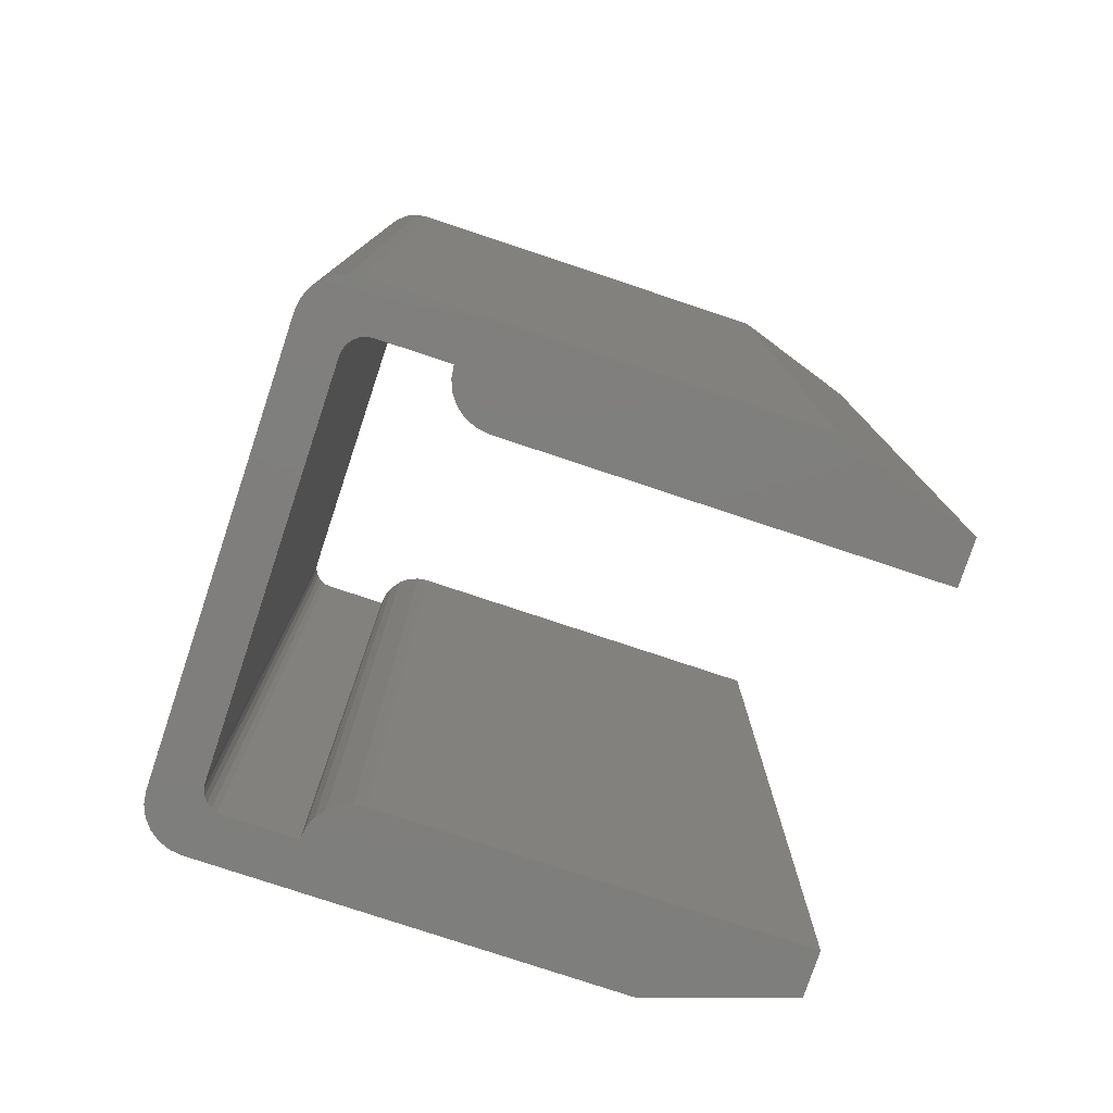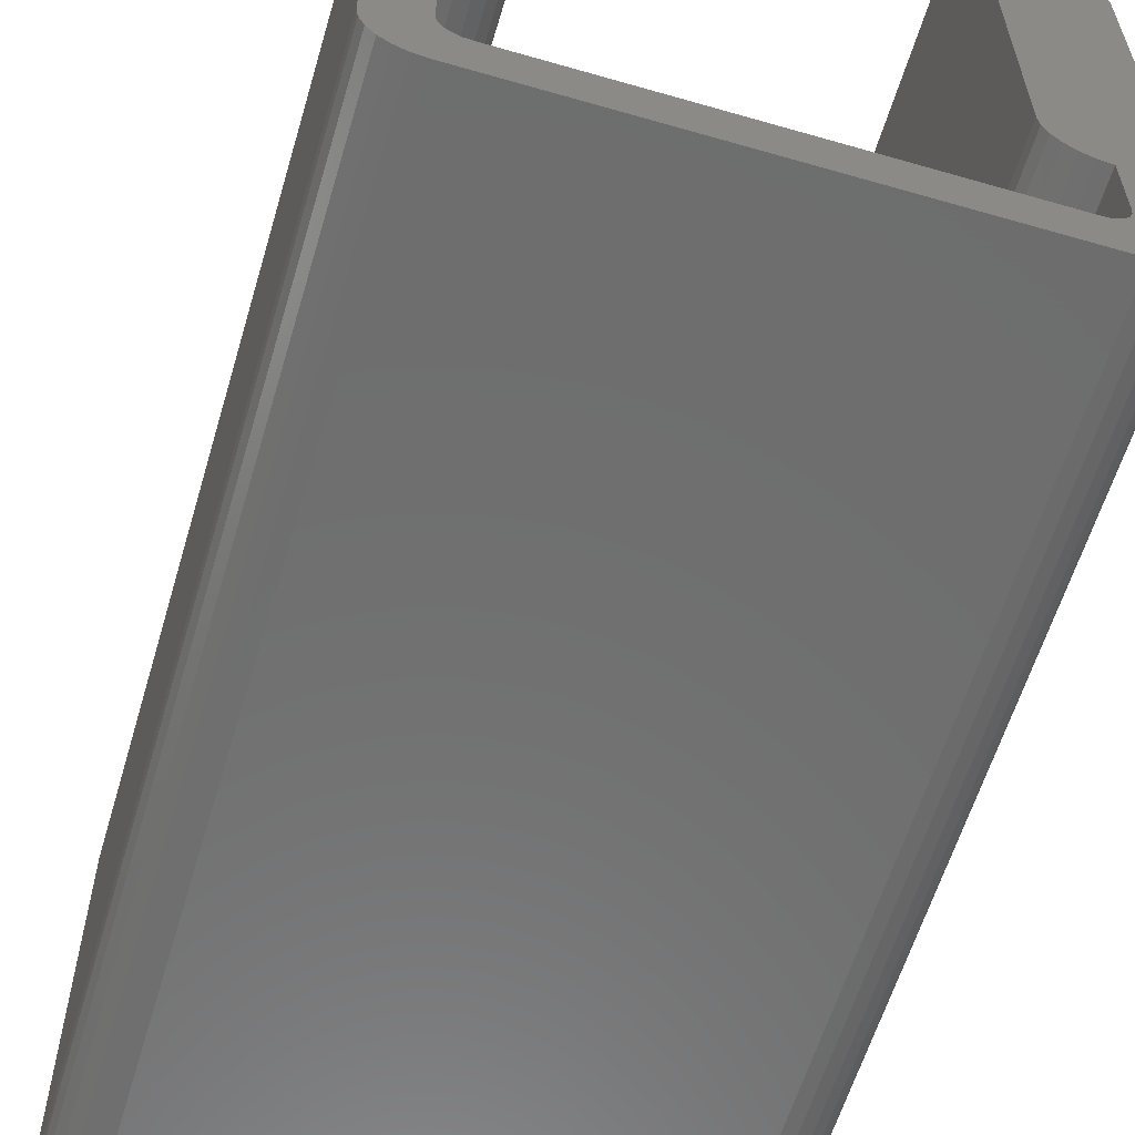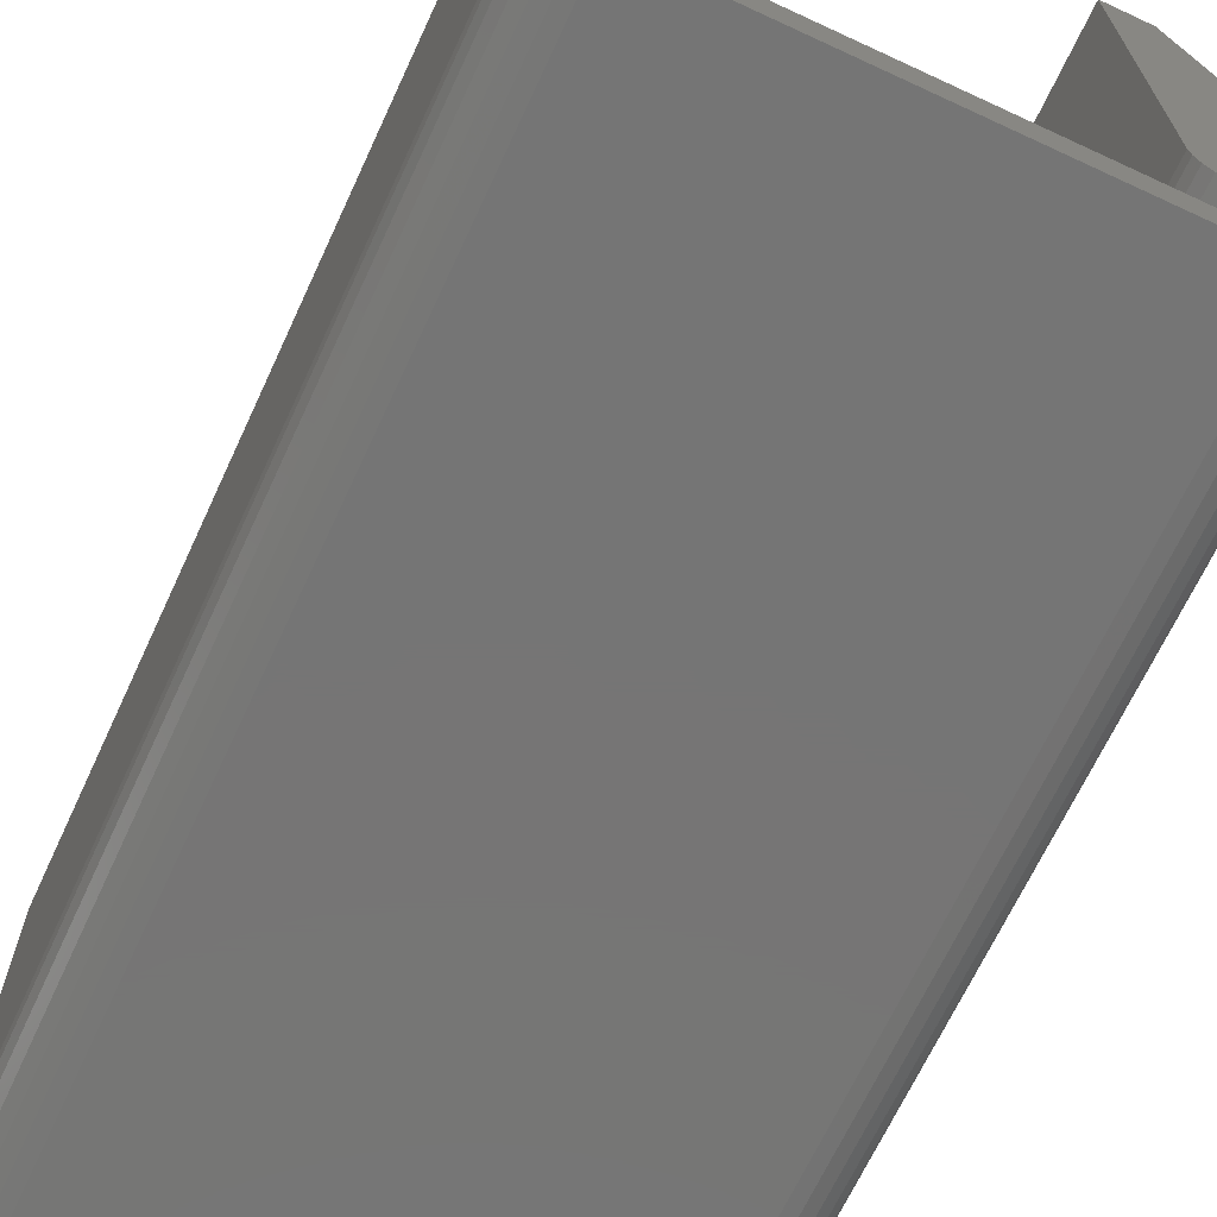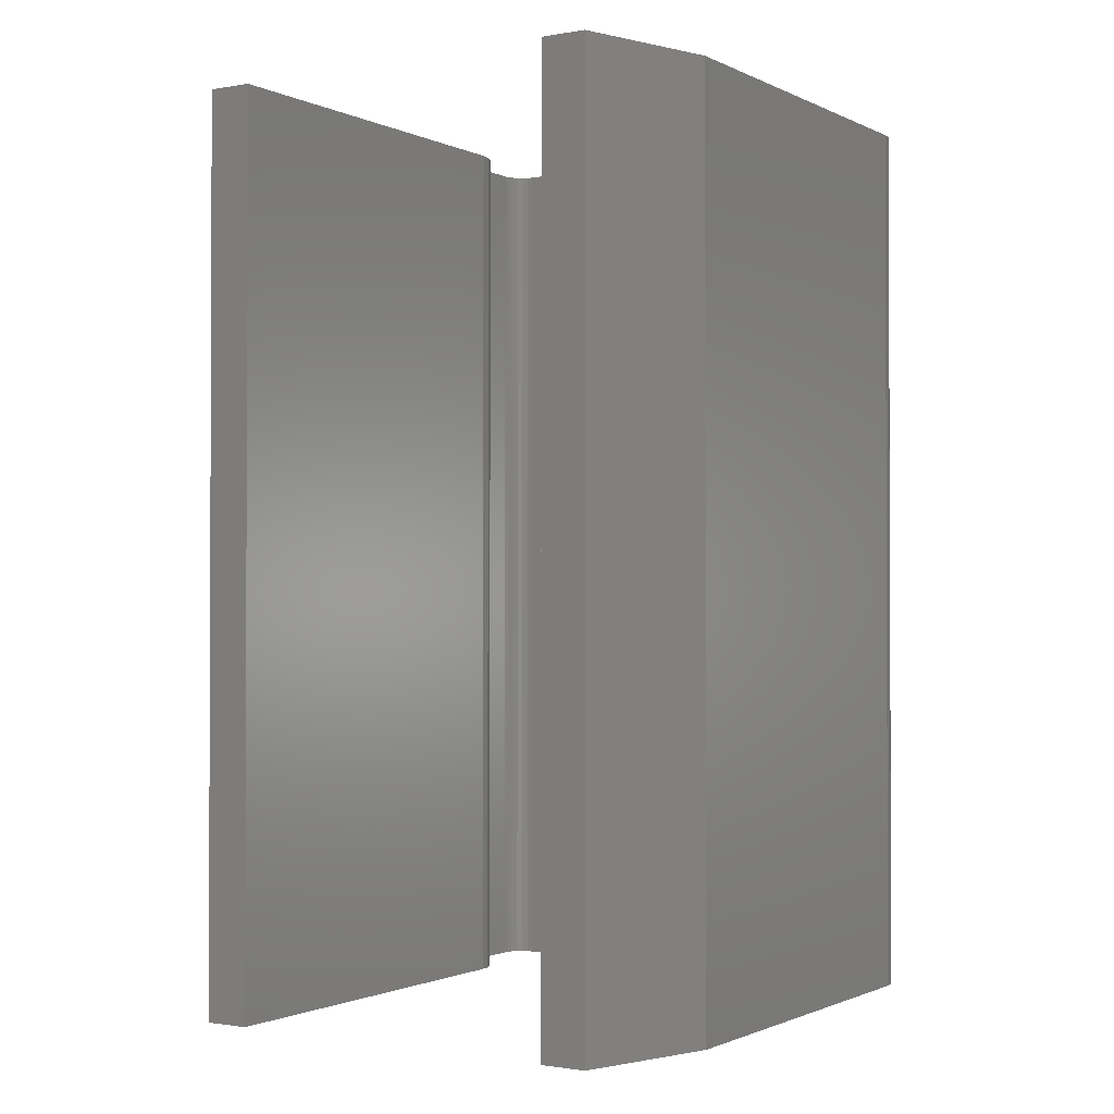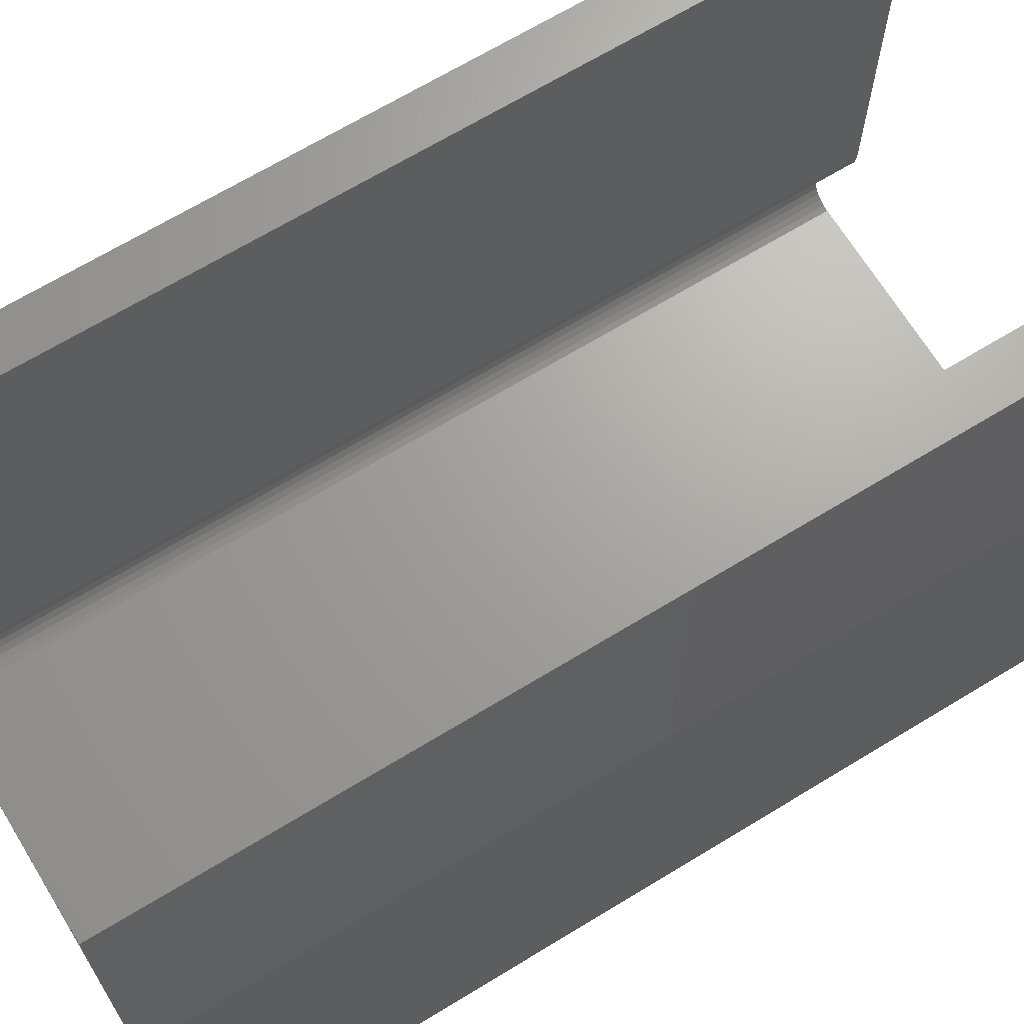
<metadata>
{"format":"stl","ext":"stl","renderer":"f3d","projection":"perspective","resolution":1024,"background":"white","views":[{"elev":-78.4,"azim":-108.4,"up":"+Y"},{"elev":-60.0,"azim":163.5,"up":"+Z"},{"elev":-67.8,"azim":155.1,"up":"+Z"},{"elev":-1.3,"azim":32.0,"up":"+Y"},{"elev":67.8,"azim":58.6,"up":"+Z"}]}
</metadata>
<code>
# stl→obj: 244 verts, 484 faces
v -1 20 -1.5
v -1 20 -1.11e-15
v -1 10 -1.5
v -1 10 -1.527e-15
v -1 0 -1.5
v -1 0 -1.527e-15
v 8.4 0 -1.5
v 8.4 0 0
v 8.4 10 -1.5
v 8.4 10 0
v 8.4 20 -1.5
v 8.4 20 0
v -1 10 -3
v -1 0 -3
v -1.259 5 -2.966
v -1.259 10 -2.966
v -1.5 10 -2.866
v -1.5 15 -2.866
v -1.707 15 -2.707
v -1.707 20 -2.707
v -1.866 20 -2.5
v -1.5 20 -2.866
v -1.259 15 -2.966
v -1.5 0 -2.866
v -1.5 5 -2.866
v -1.259 0 -2.966
v -1.707 5 -2.707
v -1.707 0 -2.707
v -1.866 5 -2.5
v -1.866 10 -2.5
v -1.966 10 -2.259
v -1.966 15 -2.259
v -2 10 -2
v -2 20 -2
v -1.966 20 -2.259
v -1.866 15 -2.5
v -1.707 10 -2.707
v -1.866 0 -2.5
v -1.966 5 -2.259
v -1.966 0 -2.259
v -2 0 -2
v -1.259 20 -2.966
v -1 20 -3
v 8.4 0 -3
v 8.4 10 -3
v 8.4 20 -3
v 9.4 10 -2
v 9.4 0 -2
v 9.366 5 -2.259
v 9.366 10 -2.259
v 9.266 10 -2.5
v 9.266 15 -2.5
v 9.107 15 -2.707
v 9.107 20 -2.707
v 8.9 20 -2.866
v 9.266 20 -2.5
v 9.366 15 -2.259
v 9.266 0 -2.5
v 9.266 5 -2.5
v 9.366 0 -2.259
v 9.107 5 -2.707
v 9.107 0 -2.707
v 8.9 5 -2.866
v 8.9 10 -2.866
v 8.659 10 -2.966
v 8.659 15 -2.966
v 8.659 20 -2.966
v 8.9 15 -2.866
v 9.107 10 -2.707
v 8.9 0 -2.866
v 8.659 5 -2.966
v 8.659 0 -2.966
v 9.366 20 -2.259
v 9.4 20 -2
v 8.029 0 -1.983
v 8.029 2.5 -1.983
v 7.9 0 -2
v 8.15 2.5 -1.933
v 8.15 0 -1.933
v 8.254 2.5 -1.854
v 8.254 5 -1.854
v 8.333 5 -1.75
v 8.333 7.5 -1.75
v 8.383 7.5 -1.629
v 8.383 10 -1.629
v 8.383 12.5 -1.629
v 8.383 15 -1.629
v 8.333 12.5 -1.75
v 8.333 15 -1.75
v 8.254 12.5 -1.854
v 8.254 15 -1.854
v 8.15 12.5 -1.933
v 8.15 15 -1.933
v 8.029 12.5 -1.983
v 8.029 15 -1.983
v 7.9 10 -2
v 7.9 20 -2
v 8.029 10 -1.983
v 8.029 7.5 -1.983
v 8.029 5 -1.983
v 8.15 5 -1.933
v 8.254 7.5 -1.854
v 8.254 0 -1.854
v 8.333 2.5 -1.75
v 8.383 5 -1.629
v 8.333 0 -1.75
v 8.383 2.5 -1.629
v 8.383 0 -1.629
v 8.383 17.5 -1.629
v 8.333 17.5 -1.75
v 8.254 17.5 -1.854
v 8.15 17.5 -1.933
v 8.029 17.5 -1.983
v 8.029 20 -1.983
v 8.383 20 -1.629
v 8.333 20 -1.75
v 8.254 20 -1.854
v 8.15 20 -1.933
v 8.15 7.5 -1.933
v 8.15 10 -1.933
v 8.254 10 -1.854
v 8.333 10 -1.75
v -0.5 0 -2
v -0.5 10 -2
v -0.5 20 -2
v -0.983 0 -1.629
v -0.983 2.5 -1.629
v -0.933 2.5 -1.75
v -0.933 0 -1.75
v -0.8536 2.5 -1.854
v -0.8536 5 -1.854
v -0.75 5 -1.933
v -0.75 7.5 -1.933
v -0.6294 7.5 -1.983
v -0.6294 10 -1.983
v -0.6294 12.5 -1.983
v -0.6294 15 -1.983
v -0.75 12.5 -1.933
v -0.75 15 -1.933
v -0.8536 12.5 -1.854
v -0.8536 15 -1.854
v -0.933 12.5 -1.75
v -0.933 15 -1.75
v -0.983 12.5 -1.629
v -0.983 15 -1.629
v -0.983 10 -1.629
v -0.983 7.5 -1.629
v -0.983 5 -1.629
v -0.933 5 -1.75
v -0.8536 7.5 -1.854
v -0.8536 0 -1.854
v -0.75 2.5 -1.933
v -0.6294 5 -1.983
v -0.75 0 -1.933
v -0.6294 2.5 -1.983
v -0.6294 0 -1.983
v -0.6294 17.5 -1.983
v -0.75 17.5 -1.933
v -0.8536 17.5 -1.854
v -0.933 17.5 -1.75
v -0.983 17.5 -1.629
v -0.983 20 -1.629
v -0.6294 20 -1.983
v -0.75 20 -1.933
v -0.8536 20 -1.854
v -0.933 20 -1.75
v -0.933 7.5 -1.75
v -0.933 10 -1.75
v -0.8536 10 -1.854
v -0.75 10 -1.933
v 8.141 5 0.03407
v 8.141 10 0.03407
v 7.9 10 0.134
v 7.9 15 0.134
v 7.693 15 0.2929
v 7.693 20 0.2929
v 7.534 20 0.5
v 7.9 20 0.134
v 8.141 15 0.03407
v 7.9 0 0.134
v 7.9 5 0.134
v 8.141 0 0.03407
v 7.693 5 0.2929
v 7.693 0 0.2929
v 7.534 5 0.5
v 7.534 10 0.5
v 7.434 10 0.7412
v 7.434 15 0.7412
v 7.4 10 1
v 7.4 20 1
v 7.434 20 0.7412
v 7.534 15 0.5
v 7.693 10 0.2929
v 7.534 0 0.5
v 7.434 5 0.7412
v 7.434 0 0.7412
v 7.4 0 1
v 8.141 20 0.03407
v 9.4 0 6.979
v 9.4 10 6.979
v 9.4 20 6.979
v 8.4 0 10
v 8.4 10 10
v 8.4 20 10
v 7.4 0 10
v 7.4 10 10
v 7.4 20 10
v -1 0 10
v 0 0 10
v -1 10 10
v 0 10 10
v -1 20 10
v 0 20 10
v -2 0 6.979
v -2 10 6.979
v -2 20 6.979
v 5.551e-15 10 1
v 5.551e-15 0 1
v -0.03407 5 0.7412
v -0.03407 10 0.7412
v -0.134 10 0.5
v -0.134 15 0.5
v -0.2929 15 0.2929
v -0.2929 20 0.2929
v -0.5 20 0.134
v -0.134 20 0.5
v -0.03407 15 0.7412
v -0.134 0 0.5
v -0.134 5 0.5
v -0.03407 0 0.7412
v -0.2929 5 0.2929
v -0.2929 0 0.2929
v -0.5 5 0.134
v -0.5 10 0.134
v -0.7412 10 0.03407
v -0.7412 15 0.03407
v -0.7412 20 0.03407
v -0.5 15 0.134
v -0.2929 10 0.2929
v -0.5 0 0.134
v -0.7412 5 0.03407
v -0.7412 0 0.03407
v -0.03407 20 0.7412
v 5.551e-15 20 1
f 1 2 3
f 3 2 4
f 5 4 6
f 5 3 4
f 7 8 9
f 9 8 10
f 11 10 12
f 11 9 10
f 13 14 15
f 16 15 17
f 18 17 19
f 20 19 21
f 20 18 19
f 20 22 18
f 18 22 23
f 16 23 13
f 15 16 13
f 24 25 26
f 24 27 25
f 24 28 27
f 27 28 29
f 30 29 31
f 32 31 33
f 34 32 33
f 34 35 32
f 32 35 36
f 30 36 37
f 27 37 25
f 27 30 37
f 27 29 30
f 28 38 29
f 29 38 39
f 31 39 33
f 31 29 39
f 38 40 39
f 39 40 41
f 33 39 41
f 35 21 36
f 36 21 19
f 37 19 17
f 25 17 15
f 26 15 14
f 26 25 15
f 22 42 23
f 23 42 43
f 13 23 43
f 18 23 16
f 17 18 16
f 37 17 25
f 36 19 37
f 32 36 30
f 31 32 30
f 44 14 45
f 45 14 13
f 46 13 43
f 46 45 13
f 47 48 49
f 50 49 51
f 52 51 53
f 54 53 55
f 54 52 53
f 54 56 52
f 52 56 57
f 50 57 47
f 49 50 47
f 58 59 60
f 58 61 59
f 58 62 61
f 61 62 63
f 64 63 65
f 66 65 45
f 46 66 45
f 46 67 66
f 66 67 68
f 64 68 69
f 61 69 59
f 61 64 69
f 61 63 64
f 62 70 63
f 63 70 71
f 65 71 45
f 65 63 71
f 70 72 71
f 71 72 44
f 45 71 44
f 67 55 68
f 68 55 53
f 69 53 51
f 59 51 49
f 60 49 48
f 60 59 49
f 56 73 57
f 57 73 74
f 47 57 74
f 52 57 50
f 51 52 50
f 69 51 59
f 68 53 69
f 66 68 64
f 65 66 64
f 75 76 77
f 75 78 76
f 75 79 78
f 78 79 80
f 81 80 82
f 83 82 84
f 85 84 9
f 86 9 87
f 88 87 89
f 90 89 91
f 92 91 93
f 94 93 95
f 96 95 97
f 96 94 95
f 96 98 94
f 96 99 98
f 96 100 99
f 96 77 100
f 100 77 76
f 101 76 78
f 81 78 80
f 81 101 78
f 81 102 101
f 81 83 102
f 81 82 83
f 79 103 80
f 80 103 104
f 82 104 105
f 84 105 9
f 84 82 105
f 103 106 104
f 104 106 107
f 105 107 7
f 9 105 7
f 106 108 107
f 107 108 7
f 9 11 87
f 87 11 109
f 89 109 110
f 91 110 111
f 93 111 112
f 95 112 113
f 97 113 114
f 97 95 113
f 11 115 109
f 109 115 110
f 110 115 116
f 111 116 117
f 112 117 118
f 113 118 114
f 113 112 118
f 110 116 111
f 111 117 112
f 76 101 100
f 100 101 119
f 99 119 120
f 98 120 92
f 94 92 93
f 94 98 92
f 120 98 99
f 99 100 119
f 112 95 93
f 101 102 119
f 119 102 121
f 120 121 90
f 92 90 91
f 92 120 90
f 120 119 121
f 111 93 91
f 82 80 104
f 121 102 122
f 88 122 86
f 87 88 86
f 122 88 121
f 121 88 90
f 90 88 89
f 110 91 89
f 105 104 107
f 102 83 122
f 122 83 85
f 86 85 9
f 86 122 85
f 85 83 84
f 109 89 87
f 123 77 124
f 124 77 96
f 125 96 97
f 125 124 96
f 126 127 5
f 126 128 127
f 126 129 128
f 128 129 130
f 131 130 132
f 133 132 134
f 135 134 124
f 136 124 137
f 138 137 139
f 140 139 141
f 142 141 143
f 144 143 145
f 3 145 1
f 3 144 145
f 3 146 144
f 3 147 146
f 3 148 147
f 3 5 148
f 148 5 127
f 149 127 128
f 131 128 130
f 131 149 128
f 131 150 149
f 131 133 150
f 131 132 133
f 129 151 130
f 130 151 152
f 132 152 153
f 134 153 124
f 134 132 153
f 151 154 152
f 152 154 155
f 153 155 123
f 124 153 123
f 154 156 155
f 155 156 123
f 124 125 137
f 137 125 157
f 139 157 158
f 141 158 159
f 143 159 160
f 145 160 161
f 1 161 162
f 1 145 161
f 125 163 157
f 157 163 158
f 158 163 164
f 159 164 165
f 160 165 166
f 161 166 162
f 161 160 166
f 158 164 159
f 159 165 160
f 127 149 148
f 148 149 167
f 147 167 168
f 146 168 142
f 144 142 143
f 144 146 142
f 168 146 147
f 147 148 167
f 160 145 143
f 149 150 167
f 167 150 169
f 168 169 140
f 142 140 141
f 142 168 140
f 168 167 169
f 159 143 141
f 132 130 152
f 169 150 170
f 138 170 136
f 137 138 136
f 170 138 169
f 169 138 140
f 140 138 139
f 158 141 139
f 153 152 155
f 150 133 170
f 170 133 135
f 136 135 124
f 136 170 135
f 135 133 134
f 157 139 137
f 10 8 171
f 172 171 173
f 174 173 175
f 176 175 177
f 176 174 175
f 176 178 174
f 174 178 179
f 172 179 10
f 171 172 10
f 180 181 182
f 180 183 181
f 180 184 183
f 183 184 185
f 186 185 187
f 188 187 189
f 190 188 189
f 190 191 188
f 188 191 192
f 186 192 193
f 183 193 181
f 183 186 193
f 183 185 186
f 184 194 185
f 185 194 195
f 187 195 189
f 187 185 195
f 194 196 195
f 195 196 197
f 189 195 197
f 191 177 192
f 192 177 175
f 193 175 173
f 181 173 171
f 182 171 8
f 182 181 171
f 178 198 179
f 179 198 12
f 10 179 12
f 174 179 172
f 173 174 172
f 193 173 181
f 192 175 193
f 188 192 186
f 187 188 186
f 199 48 200
f 200 48 47
f 201 47 74
f 201 200 47
f 202 199 203
f 203 199 200
f 204 200 201
f 204 203 200
f 205 202 206
f 206 202 203
f 207 203 204
f 207 206 203
f 197 205 189
f 189 205 206
f 190 206 207
f 190 189 206
f 208 209 210
f 210 209 211
f 212 211 213
f 212 210 211
f 214 208 215
f 215 208 210
f 216 210 212
f 216 215 210
f 41 214 33
f 33 214 215
f 34 215 216
f 34 33 215
f 217 218 219
f 220 219 221
f 222 221 223
f 224 223 225
f 224 222 223
f 224 226 222
f 222 226 227
f 220 227 217
f 219 220 217
f 228 229 230
f 228 231 229
f 228 232 231
f 231 232 233
f 234 233 235
f 236 235 4
f 2 236 4
f 2 237 236
f 236 237 238
f 234 238 239
f 231 239 229
f 231 234 239
f 231 233 234
f 232 240 233
f 233 240 241
f 235 241 4
f 235 233 241
f 240 242 241
f 241 242 6
f 4 241 6
f 237 225 238
f 238 225 223
f 239 223 221
f 229 221 219
f 230 219 218
f 230 229 219
f 226 243 227
f 227 243 244
f 217 227 244
f 222 227 220
f 221 222 220
f 239 221 229
f 238 223 239
f 236 238 234
f 235 236 234
f 209 218 211
f 211 218 217
f 213 217 244
f 213 211 217
f 216 2 34
f 216 244 2
f 216 213 244
f 216 212 213
f 244 243 2
f 2 243 226
f 224 2 226
f 224 225 2
f 2 225 237
f 2 1 34
f 34 1 162
f 166 34 162
f 166 165 34
f 34 165 35
f 35 165 164
f 21 164 163
f 20 163 22
f 20 21 163
f 35 164 21
f 125 43 163
f 125 97 43
f 43 97 46
f 46 97 114
f 67 114 55
f 67 46 114
f 118 56 114
f 118 73 56
f 118 117 73
f 73 117 74
f 74 117 116
f 115 74 116
f 115 11 74
f 74 11 12
f 201 12 190
f 207 201 190
f 207 204 201
f 198 178 12
f 12 178 176
f 177 12 176
f 177 191 12
f 12 191 190
f 201 74 12
f 56 54 114
f 114 54 55
f 43 42 163
f 163 42 22
f 242 240 6
f 6 240 232
f 228 6 232
f 228 230 6
f 6 230 218
f 214 218 209
f 208 214 209
f 6 218 214
f 41 6 214
f 41 5 6
f 41 126 5
f 41 129 126
f 41 151 129
f 41 40 151
f 151 40 154
f 154 40 38
f 156 38 28
f 24 156 28
f 24 26 156
f 156 26 14
f 123 14 44
f 77 44 75
f 77 123 44
f 154 38 156
f 156 14 123
f 44 72 75
f 75 72 70
f 62 75 70
f 62 58 75
f 75 58 79
f 79 58 60
f 103 60 48
f 106 48 108
f 106 103 48
f 79 60 103
f 199 8 48
f 199 197 8
f 199 205 197
f 199 202 205
f 197 196 8
f 8 196 194
f 184 8 194
f 184 180 8
f 8 180 182
f 8 7 48
f 48 7 108

</code>
